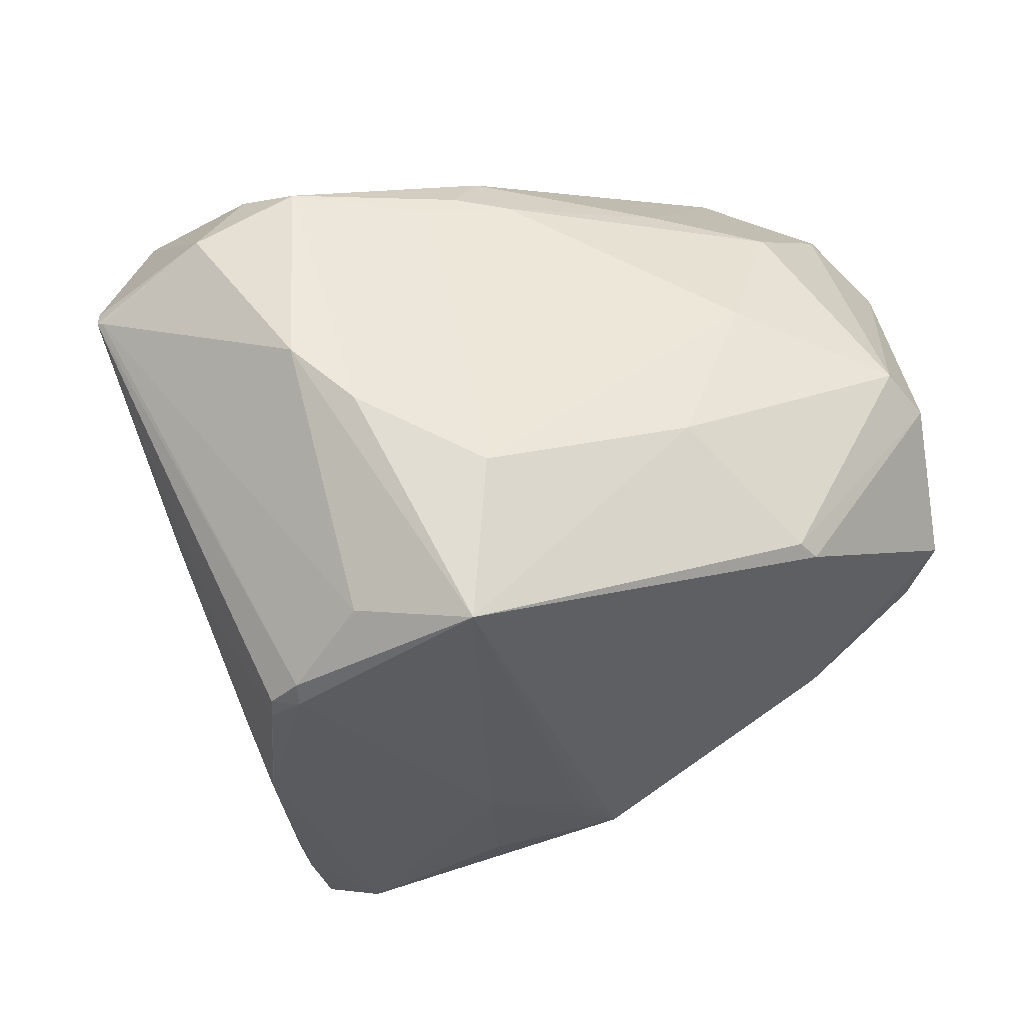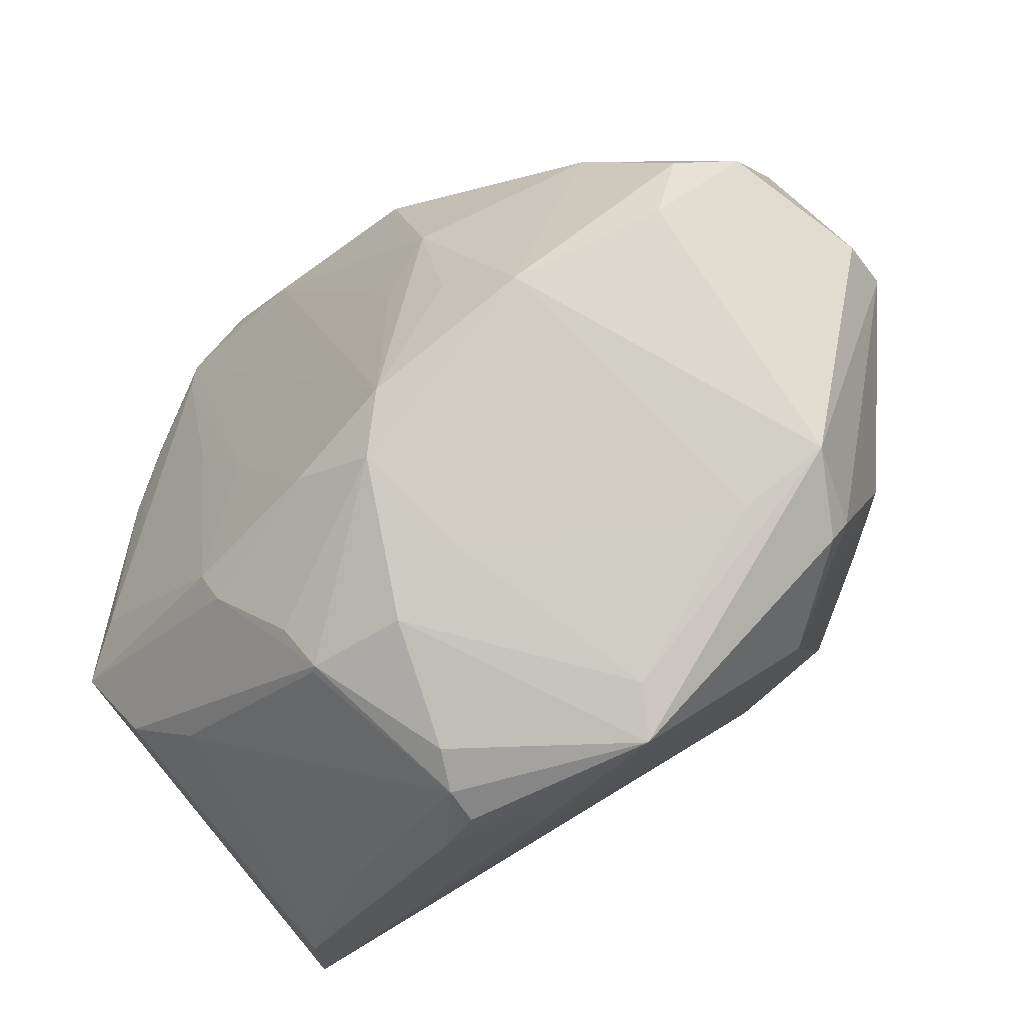
<metadata>
{"format":"obj","ext":"obj","renderer":"f3d","projection":"perspective","resolution":1024,"background":"white","views":[{"elev":41.5,"azim":-179.7,"up":"+Z"},{"elev":-33.5,"azim":-107.7,"up":"+Y"}]}
</metadata>
<code>
o
v -55.47 -17.95 114.3
v -38.49 8.196 109.7
v -58.55 -8.833 95.51
v -50.48 -18.87 120.4
v -36.19 8.3 112.2
v -55.47 -17.95 114.3
v -55.47 -17.95 114.3
v -36.19 8.3 112.2
v -38.49 8.196 109.7
v -38.49 8.196 109.7
v -36.19 8.3 112.2
v 8.855 29.44 118.2
v -50.48 -18.87 120.4
v -55.47 -17.95 114.3
v -51.96 -52.1 108.6
v -55.47 -17.95 114.3
v -58.55 -8.833 95.51
v -51.96 -52.1 108.6
v -58.55 -8.833 95.51
v -55.07 -8.649 87.07
v -56.52 -19.53 83.86
v -58.55 -8.833 95.51
v -55.67 -26.65 93.28
v -51.96 -52.1 108.6
v -58.55 -8.833 95.51
v -56.52 -19.53 83.86
v -55.67 -26.65 93.28
v -51.96 -52.1 108.6
v -55.67 -26.65 93.28
v -56.52 -19.53 83.86
v 30.87 -59.36 22.06
v 51.65 -92.52 65.59
v 38 -95.47 60.73
v -50.48 -18.87 120.4
v -51.96 -52.1 108.6
v -42.6 -57.5 116
v -43.25 -61.06 113.4
v -42.6 -57.5 116
v -51.96 -52.1 108.6
v 8.855 29.44 118.2
v 24.89 24.01 114.2
v 33.02 26.88 102.8
v 24.89 24.01 114.2
v 63.16 -23.41 125.9
v 33.02 26.88 102.8
v 33.02 26.88 102.8
v 63.16 -23.41 125.9
v 64.03 -23.95 125.4
v 8.855 29.44 118.2
v 33.02 26.88 102.8
v 32.8 27.27 99.54
v 30.87 -59.36 22.06
v 38 -95.47 60.73
v 26.51 -68.83 28.8
v 33.02 26.88 102.8
v 64.03 -23.95 125.4
v 36.72 25.92 98.72
v 33.02 26.88 102.8
v 36.72 25.92 98.72
v 32.8 27.27 99.54
v 38 -95.47 60.73
v 26.8 -69.62 29.75
v 26.51 -68.83 28.8
v 63.16 -23.41 125.9
v 49.13 -27.86 137
v 64.03 -23.95 125.4
v 64.03 -23.95 125.4
v 49.13 -27.86 137
v 63.97 -26.15 125.3
v 36.72 25.92 98.72
v 36.82 25.95 96.07
v 32.8 27.27 99.54
v 32.8 27.27 99.54
v 36.82 25.95 96.07
v 33.14 27.1 98.96
v 32.68 5.051 34.68
v 36.08 -1.377 33.36
v 38.96 -7.912 31.74
v 32.68 5.051 34.68
v 38.96 -7.912 31.74
v 37.91 -9.497 30.55
v 45.24 -46.6 24.79
v 38.16 -10.39 30.35
v 38.96 -7.912 31.74
v 38.96 -7.912 31.74
v 38.16 -10.39 30.35
v 37.91 -9.497 30.55
v -43.25 -61.06 113.4
v -51.96 -52.1 108.6
v -26.34 -88.09 91.33
v 36.08 -1.377 33.36
v 38.25 -5.184 33.23
v 38.96 -7.912 31.74
v 38.25 -5.184 33.23
v 38.5 -5.747 33.1
v 38.96 -7.912 31.74
v 32.68 5.051 34.68
v 37.91 -9.497 30.55
v 36.91 -10.23 30.45
v 32.68 5.051 34.68
v 36.91 -10.23 30.45
v 31.87 0.4055 33.8
v 28.81 -49.38 23.83
v 31.87 0.4055 33.8
v 36.91 -10.23 30.45
v 8.855 29.44 118.2
v 34.24 -5.476 135.3
v 24.89 24.01 114.2
v 24.89 24.01 114.2
v 34.24 -5.476 135.3
v 63.16 -23.41 125.9
v 63.16 -23.41 125.9
v 34.24 -5.476 135.3
v 49.13 -27.86 137
v 51.65 -92.52 65.59
v 55.13 -52.14 38.63
v 65.31 -76.15 74.1
v 30.87 -59.36 22.06
v 42.78 -68.05 37.67
v 51.65 -92.52 65.59
v 30.87 -59.36 22.06
v 45.24 -46.6 24.79
v 42.78 -68.05 37.67
v 51.65 -92.52 65.59
v 42.78 -68.05 37.67
v 55.13 -52.14 38.63
v 45.24 -46.6 24.79
v 55.13 -52.14 38.63
v 42.78 -68.05 37.67
v 8.855 29.44 118.2
v 25.25 2.002 133
v 34.24 -5.476 135.3
v 7.244 9.383 128.5
v 25.25 2.002 133
v 8.855 29.44 118.2
v 45.24 -46.6 24.79
v 38.26 -21.94 27.71
v 38.16 -10.39 30.35
v 30.87 -59.36 22.06
v 38.26 -21.94 27.71
v 45.24 -46.6 24.79
v 30.87 -59.36 22.06
v 28.81 -49.38 23.83
v 38.26 -21.94 27.71
v 38.16 -10.39 30.35
v 38.26 -21.94 27.71
v 37.91 -9.497 30.55
v 37.91 -9.497 30.55
v 38.26 -21.94 27.71
v 36.91 -10.23 30.45
v 28.81 -49.38 23.83
v 36.91 -10.23 30.45
v 38.26 -21.94 27.71
v -38.49 8.196 109.7
v -41.12 0.8211 78.12
v -58.55 -8.833 95.51
v -58.55 -8.833 95.51
v -41.12 0.8211 78.12
v -55.07 -8.649 87.07
v 64.03 -23.95 125.4
v 63.97 -26.15 125.3
v 66.74 -72.02 81.04
v 51.65 -92.52 65.59
v 65.31 -76.15 74.1
v 66.74 -72.02 81.04
v -51.96 -52.1 108.6
v -56.52 -19.53 83.86
v -49.05 -30.49 64.83
v -51.96 -52.1 108.6
v -49.05 -30.49 64.83
v -45.5 -59.47 99.74
v -55.07 -8.649 87.07
v -49.05 -30.49 64.83
v -56.52 -19.53 83.86
v -41.12 0.8211 78.12
v -49.05 -30.49 64.83
v -55.07 -8.649 87.07
v -50.48 -18.87 120.4
v -42.6 -57.5 116
v -33.59 -44.33 125.7
v 34.24 -5.476 135.3
v 35.65 -34.39 140.7
v 49.13 -27.86 137
v 25.25 2.002 133
v 35.65 -34.39 140.7
v 34.24 -5.476 135.3
v -50.48 -18.87 120.4
v -20.45 -1.98 124.6
v -36.19 8.3 112.2
v -36.19 8.3 112.2
v -20.45 -1.98 124.6
v 8.855 29.44 118.2
v 7.244 9.383 128.5
v 8.855 29.44 118.2
v -20.45 -1.98 124.6
v 45.24 -46.6 24.79
v 38.96 -7.912 31.74
v 49.07 -38.6 33.42
v 55.13 -52.14 38.63
v 49.07 -38.6 33.42
v 38.96 -7.912 31.74
v 45.24 -46.6 24.79
v 49.07 -38.6 33.42
v 55.13 -52.14 38.63
v 32.68 5.051 34.68
v 34.93 10.32 46.73
v 36.08 -1.377 33.36
v 36.08 -1.377 33.36
v 34.93 10.32 46.73
v 38.25 -5.184 33.23
v 38.25 -5.184 33.23
v 34.93 10.32 46.73
v 38.5 -5.747 33.1
v 32.68 5.051 34.68
v 24.83 10.73 40.26
v 34.93 10.32 46.73
v -26.34 -88.09 91.33
v -10.93 -91.94 67.66
v -8.004 -94.13 71.58
v 35.65 -34.39 140.7
v 43.33 -38.96 136.1
v 49.13 -27.86 137
v 38 -95.47 60.73
v 18.02 -73.25 35.72
v 26.8 -69.62 29.75
v 26.8 -69.62 29.75
v 18.02 -73.25 35.72
v 26.51 -68.83 28.8
v -51.96 -52.1 108.6
v -30.33 -81.17 89.22
v -26.34 -88.09 91.33
v -51.96 -52.1 108.6
v -45.5 -59.47 99.74
v -30.33 -81.17 89.22
v 49.13 -27.86 137
v 57.93 -42.83 124.8
v 63.97 -26.15 125.3
v 43.33 -38.96 136.1
v 57.93 -42.83 124.8
v 49.13 -27.86 137
v 63.97 -26.15 125.3
v 57.93 -42.83 124.8
v 66.74 -72.02 81.04
v -50.48 -18.87 120.4
v -33.59 -44.33 125.7
v -28.22 -24.24 127.6
v 7.244 9.383 128.5
v -20.45 -1.98 124.6
v -28.22 -24.24 127.6
v -50.48 -18.87 120.4
v -28.22 -24.24 127.6
v -20.45 -1.98 124.6
v -26.34 -88.09 91.33
v -8.004 -94.13 71.58
v -0.7584 -94.86 70.17
v -10.93 -91.94 67.66
v -0.7584 -94.86 70.17
v -8.004 -94.13 71.58
v -10.93 -91.94 67.66
v 38 -95.47 60.73
v -0.7584 -94.86 70.17
v -26.34 -88.09 91.33
v -15.14 -87.7 64.9
v -10.93 -91.94 67.66
v 32.8 27.27 99.54
v 33.14 27.1 98.96
v 38.11 20.81 76.1
v 32.8 27.27 99.54
v 38.11 20.81 76.1
v 24.83 10.73 40.26
v 36.82 25.95 96.07
v 38.11 20.81 76.1
v 33.14 27.1 98.96
v 24.83 10.73 40.26
v 38.11 20.81 76.1
v 34.93 10.32 46.73
v 36.82 25.95 96.07
v 38.32 20.71 76.17
v 38.11 20.81 76.1
v 34.93 10.32 46.73
v 38.32 20.71 76.17
v 38.5 -5.747 33.1
v 38.11 20.81 76.1
v 38.32 20.71 76.17
v 34.93 10.32 46.73
v 55.13 -52.14 38.63
v 65.1 -65.21 69.38
v 65.31 -76.15 74.1
v 65.31 -76.15 74.1
v 65.1 -65.21 69.38
v 66.74 -72.02 81.04
v 64.03 -23.95 125.4
v 66.74 -72.02 81.04
v 65.1 -65.21 69.38
v 38 -95.47 60.73
v 15.42 -92.44 61.97
v 18.02 -73.25 35.72
v -10.93 -91.94 67.66
v 15.42 -92.44 61.97
v 38 -95.47 60.73
v -10.93 -91.94 67.66
v 18.02 -73.25 35.72
v 15.42 -92.44 61.97
v -43.25 -61.06 113.4
v -26.34 -88.09 91.33
v -26.47 -69.06 114.8
v -43.25 -61.06 113.4
v -26.47 -69.06 114.8
v -42.6 -57.5 116
v -42.6 -57.5 116
v -26.47 -69.06 114.8
v -33.59 -44.33 125.7
v 18.02 -73.25 35.72
v -12.27 -76.03 47.22
v 26.51 -68.83 28.8
v -15.14 -87.7 64.9
v -12.27 -76.03 47.22
v -10.93 -91.94 67.66
v -26.47 -69.06 114.8
v -26.32 -68.24 115.2
v -33.59 -44.33 125.7
v -10.93 -91.94 67.66
v -11.1 -76.37 47.24
v 18.02 -73.25 35.72
v 18.02 -73.25 35.72
v -11.1 -76.37 47.24
v -12.27 -76.03 47.22
v -12.27 -76.03 47.22
v -11.1 -76.37 47.24
v -10.93 -91.94 67.66
v 30.87 -59.36 22.06
v 26.51 -68.83 28.8
v -2.913 -61.82 34.52
v -12.27 -76.03 47.22
v -2.913 -61.82 34.52
v 26.51 -68.83 28.8
v 32.68 5.051 34.68
v 11.4 8.057 44.32
v 24.83 10.73 40.26
v 32.68 5.051 34.68
v -34.54 -43.25 49.12
v 11.4 8.057 44.32
v -49.05 -30.49 64.83
v -34.54 -43.25 49.12
v -31.58 -52.89 48.83
v 30.87 -59.36 22.06
v -1.305 -57.58 32.34
v 28.81 -49.38 23.83
v 30.87 -59.36 22.06
v -2.913 -61.82 34.52
v -1.305 -57.58 32.34
v -12.27 -76.03 47.22
v -10.87 -70.1 42.88
v -2.913 -61.82 34.52
v -31.58 -52.89 48.83
v -10.87 -70.1 42.88
v -12.27 -76.03 47.22
v -31.58 -52.89 48.83
v -2.913 -61.82 34.52
v -10.87 -70.1 42.88
v -30.33 -81.17 89.22
v -23.03 -73.08 56.24
v -26.34 -88.09 91.33
v -26.34 -88.09 91.33
v -23.03 -73.08 56.24
v -15.14 -87.7 64.9
v -15.14 -87.7 64.9
v -23.03 -73.08 56.24
v -12.27 -76.03 47.22
v -31.58 -52.89 48.83
v -12.27 -76.03 47.22
v -23.03 -73.08 56.24
v -26.34 -88.09 91.33
v -0.7584 -94.86 70.17
v -6.68 -90.92 81.73
v -38.49 8.196 109.7
v 8.855 29.44 118.2
v -11.69 9.842 56.9
v -38.49 8.196 109.7
v -11.69 9.842 56.9
v -41.12 0.8211 78.12
v 11.4 8.057 44.32
v -11.69 9.842 56.9
v 24.83 10.73 40.26
v 64.03 -23.95 125.4
v 47.21 7.866 101.2
v 36.72 25.92 98.72
v 36.72 25.92 98.72
v 47.21 7.866 101.2
v 36.82 25.95 96.07
v -11.69 9.842 56.9
v 5.942 13.3 54.42
v 24.83 10.73 40.26
v -49.05 -30.49 64.83
v -37.05 -24.8 57.75
v -34.54 -43.25 49.12
v -34.54 -43.25 49.12
v -20.77 -50.96 41.68
v -31.58 -52.89 48.83
v -2.913 -61.82 34.52
v -20.77 -50.96 41.68
v -1.305 -57.58 32.34
v -31.58 -52.89 48.83
v -20.77 -50.96 41.68
v -2.913 -61.82 34.52
v -26.32 -68.24 115.2
v -16.96 -45.51 129.2
v -33.59 -44.33 125.7
v 25.25 2.002 133
v 16.73 -34.32 137.9
v 35.65 -34.39 140.7
v 16.73 -34.32 137.9
v 12.51 -37.96 137.6
v 35.65 -34.39 140.7
v 51.65 -92.52 65.59
v -4.022 -89.92 84.04
v 38 -95.47 60.73
v 38 -95.47 60.73
v -4.022 -89.92 84.04
v -0.7584 -94.86 70.17
v -0.7584 -94.86 70.17
v -4.022 -89.92 84.04
v -6.68 -90.92 81.73
v -26.34 -88.09 91.33
v -6.68 -90.92 81.73
v -4.022 -89.92 84.04
v -30.33 -81.17 89.22
v -28.41 -66.95 61.14
v -23.03 -73.08 56.24
v 64.03 -23.95 125.4
v 50.14 2.486 102.3
v 47.21 7.866 101.2
v -49.05 -30.49 64.83
v -30.41 -63.59 61.38
v -45.5 -59.47 99.74
v -45.5 -59.47 99.74
v -30.41 -63.59 61.38
v -30.33 -81.17 89.22
v -30.33 -81.17 89.22
v -30.41 -63.59 61.38
v -28.41 -66.95 61.14
v -49.05 -30.49 64.83
v -31.58 -52.89 48.83
v -30.41 -63.59 61.38
v -31.58 -52.89 48.83
v -23.03 -73.08 56.24
v -30.41 -63.59 61.38
v -28.41 -66.95 61.14
v -30.41 -63.59 61.38
v -23.03 -73.08 56.24
v 7.244 9.383 128.5
v 13.32 -19.27 134.7
v 25.25 2.002 133
v 25.25 2.002 133
v 13.32 -19.27 134.7
v 16.73 -34.32 137.9
v 7.244 9.383 128.5
v -28.22 -24.24 127.6
v 13.32 -19.27 134.7
v 36.82 25.95 96.07
v 49.47 3.747 99.87
v 38.32 20.71 76.17
v 47.21 7.866 101.2
v 49.47 3.747 99.87
v 36.82 25.95 96.07
v 64.03 -23.95 125.4
v 49.47 3.747 99.87
v 50.14 2.486 102.3
v 50.14 2.486 102.3
v 49.47 3.747 99.87
v 47.21 7.866 101.2
v -33.59 -44.33 125.7
v 4.653 -37.79 136.2
v -28.22 -24.24 127.6
v 16.73 -34.32 137.9
v 4.653 -37.79 136.2
v 12.51 -37.96 137.6
v -16.96 -45.51 129.2
v 4.653 -37.79 136.2
v -33.59 -44.33 125.7
v 13.32 -19.27 134.7
v 4.653 -37.79 136.2
v 16.73 -34.32 137.9
v -28.22 -24.24 127.6
v 4.653 -37.79 136.2
v 13.32 -19.27 134.7
v -41.12 0.8211 78.12
v -27.73 -8.637 57.17
v -49.05 -30.49 64.83
v -11.69 9.842 56.9
v -27.73 -8.637 57.17
v -41.12 0.8211 78.12
v 11.4 8.057 44.32
v -27.73 -8.637 57.17
v -11.69 9.842 56.9
v -49.05 -30.49 64.83
v -27.73 -8.637 57.17
v -37.05 -24.8 57.75
v -37.05 -24.8 57.75
v -27.73 -8.637 57.17
v -34.54 -43.25 49.12
v 8.855 29.44 118.2
v 32.8 27.27 99.54
v 6.771 17.77 69.03
v 32.8 27.27 99.54
v 24.83 10.73 40.26
v 6.771 17.77 69.03
v 5.942 13.3 54.42
v 6.771 17.77 69.03
v 24.83 10.73 40.26
v 8.855 29.44 118.2
v 6.771 17.77 69.03
v -6.163 13.08 63.78
v -11.69 9.842 56.9
v 6.771 17.77 69.03
v 5.942 13.3 54.42
v -6.163 13.08 63.78
v 6.771 17.77 69.03
v -11.69 9.842 56.9
v 8.855 29.44 118.2
v -6.624 13.52 66.39
v -11.69 9.842 56.9
v 8.855 29.44 118.2
v -6.163 13.08 63.78
v -6.624 13.52 66.39
v -6.163 13.08 63.78
v -11.69 9.842 56.9
v -6.624 13.52 66.39
v 55.13 -52.14 38.63
v 38.96 -7.912 31.74
v 46.07 -21.58 43.21
v 35.65 -34.39 140.7
v 9.462 -45.52 135
v 43.33 -38.96 136.1
v 43.33 -38.96 136.1
v 9.462 -45.52 135
v -26.47 -69.06 114.8
v -26.47 -69.06 114.8
v 9.462 -45.52 135
v -26.32 -68.24 115.2
v -26.32 -68.24 115.2
v 9.462 -45.52 135
v -16.96 -45.51 129.2
v 12.51 -37.96 137.6
v 9.462 -45.52 135
v 35.65 -34.39 140.7
v 4.653 -37.79 136.2
v 9.462 -45.52 135
v 12.51 -37.96 137.6
v -16.96 -45.51 129.2
v 9.462 -45.52 135
v 4.653 -37.79 136.2
v 32.68 5.051 34.68
v 31.87 0.4055 33.8
v 17.56 -13.4 35.9
v 32.68 5.051 34.68
v 17.56 -13.4 35.9
v -34.54 -43.25 49.12
v 51.65 -92.52 65.59
v 66.74 -72.02 81.04
v 53.7 -53.76 114
v 57.93 -42.83 124.8
v 53.7 -53.76 114
v 66.74 -72.02 81.04
v 43.33 -38.96 136.1
v 53.7 -53.76 114
v 57.93 -42.83 124.8
v 51.65 -92.52 65.59
v 53.7 -53.76 114
v 43.33 -38.96 136.1
v 64.03 -23.95 125.4
v 52.17 -2.441 102
v 49.47 3.747 99.87
v 55.13 -52.14 38.63
v 57.22 -46.01 57.14
v 65.1 -65.21 69.38
v 64.03 -23.95 125.4
v 57.22 -46.01 57.14
v 52.17 -2.441 102
v 55.13 -52.14 38.63
v 46.07 -21.58 43.21
v 57.22 -46.01 57.14
v 28.81 -49.38 23.83
v 14.36 -26.44 33.86
v 31.87 0.4055 33.8
v -1.305 -57.58 32.34
v 14.36 -26.44 33.86
v 28.81 -49.38 23.83
v -34.54 -43.25 49.12
v -25.68 -19.22 52.66
v 11.4 8.057 44.32
v 11.4 8.057 44.32
v -25.68 -19.22 52.66
v -27.73 -8.637 57.17
v -27.73 -8.637 57.17
v -25.68 -19.22 52.66
v -34.54 -43.25 49.12
v 38.5 -5.747 33.1
v 43.43 5.08 72.67
v 38.96 -7.912 31.74
v 38.32 20.71 76.17
v 43.43 5.08 72.67
v 38.5 -5.747 33.1
v 49.47 3.747 99.87
v 43.43 5.08 72.67
v 38.32 20.71 76.17
v 52.17 -2.441 102
v 43.43 5.08 72.67
v 49.47 3.747 99.87
v 38.96 -7.912 31.74
v 43.43 5.08 72.67
v 46.07 -21.58 43.21
v 57.22 -46.01 57.14
v 43.43 5.08 72.67
v 52.17 -2.441 102
v 46.07 -21.58 43.21
v 43.43 5.08 72.67
v 57.22 -46.01 57.14
v -26.34 -88.09 91.33
v 6.757 -86.48 86.25
v -26.47 -69.06 114.8
v 51.65 -92.52 65.59
v 6.757 -86.48 86.25
v -4.022 -89.92 84.04
v -26.34 -88.09 91.33
v -4.022 -89.92 84.04
v 6.757 -86.48 86.25
v -34.54 -43.25 49.12
v 0.1685 -35.93 36.99
v -20.77 -50.96 41.68
v 17.56 -13.4 35.9
v 0.1685 -35.93 36.99
v -34.54 -43.25 49.12
v 31.87 0.4055 33.8
v 0.1685 -35.93 36.99
v 17.56 -13.4 35.9
v 14.36 -26.44 33.86
v 0.1685 -35.93 36.99
v 31.87 0.4055 33.8
v -20.77 -50.96 41.68
v 0.1685 -35.93 36.99
v -1.305 -57.58 32.34
v -1.305 -57.58 32.34
v 0.1685 -35.93 36.99
v 14.36 -26.44 33.86
v 64.03 -23.95 125.4
v 65.1 -65.21 69.38
v 59.26 -44.9 69.05
v 57.22 -46.01 57.14
v 59.26 -44.9 69.05
v 65.1 -65.21 69.38
v 64.03 -23.95 125.4
v 59.26 -44.9 69.05
v 57.22 -46.01 57.14
v 51.65 -92.52 65.59
v 43.33 -38.96 136.1
v 31.88 -53.9 120.6
v 43.33 -38.96 136.1
v -26.47 -69.06 114.8
v 24.19 -55.94 119.8
v 43.33 -38.96 136.1
v 24.19 -55.94 119.8
v 31.88 -53.9 120.6
v 6.757 -86.48 86.25
v 24.19 -55.94 119.8
v -26.47 -69.06 114.8
v 51.65 -92.52 65.59
v 26.69 -63.17 110.4
v 6.757 -86.48 86.25
v 51.65 -92.52 65.59
v 31.88 -53.9 120.6
v 26.69 -63.17 110.4
v 24.19 -55.94 119.8
v 26.69 -63.17 110.4
v 31.88 -53.9 120.6
v 6.757 -86.48 86.25
v 26.69 -63.17 110.4
v 24.19 -55.94 119.8
f 1 2 3
f 4 5 6
f 7 8 9
f 10 11 12
f 13 14 15
f 16 17 18
f 19 20 21
f 22 23 24
f 25 26 27
f 28 29 30
f 31 32 33
f 34 35 36
f 37 38 39
f 40 41 42
f 43 44 45
f 46 47 48
f 49 50 51
f 52 53 54
f 55 56 57
f 58 59 60
f 61 62 63
f 64 65 66
f 67 68 69
f 70 71 72
f 73 74 75
f 76 77 78
f 79 80 81
f 82 83 84
f 85 86 87
f 88 89 90
f 91 92 93
f 94 95 96
f 97 98 99
f 100 101 102
f 103 104 105
f 106 107 108
f 109 110 111
f 112 113 114
f 115 116 117
f 118 119 120
f 121 122 123
f 124 125 126
f 127 128 129
f 130 131 132
f 133 134 135
f 136 137 138
f 139 140 141
f 142 143 144
f 145 146 147
f 148 149 150
f 151 152 153
f 154 155 156
f 157 158 159
f 160 161 162
f 163 164 165
f 166 167 168
f 169 170 171
f 172 173 174
f 175 176 177
f 178 179 180
f 181 182 183
f 184 185 186
f 187 188 189
f 190 191 192
f 193 194 195
f 196 197 198
f 199 200 201
f 202 203 204
f 205 206 207
f 208 209 210
f 211 212 213
f 214 215 216
f 217 218 219
f 220 221 222
f 223 224 225
f 226 227 228
f 229 230 231
f 232 233 234
f 235 236 237
f 238 239 240
f 241 242 243
f 244 245 246
f 247 248 249
f 250 251 252
f 253 254 255
f 256 257 258
f 259 260 261
f 262 263 264
f 265 266 267
f 268 269 270
f 271 272 273
f 274 275 276
f 277 278 279
f 280 281 282
f 283 284 285
f 286 287 288
f 289 290 291
f 292 293 294
f 295 296 297
f 298 299 300
f 301 302 303
f 304 305 306
f 307 308 309
f 310 311 312
f 313 314 315
f 316 317 318
f 319 320 321
f 322 323 324
f 325 326 327
f 328 329 330
f 331 332 333
f 334 335 336
f 337 338 339
f 340 341 342
f 343 344 345
f 346 347 348
f 349 350 351
f 352 353 354
f 355 356 357
f 358 359 360
f 361 362 363
f 364 365 366
f 367 368 369
f 370 371 372
f 373 374 375
f 376 377 378
f 379 380 381
f 382 383 384
f 385 386 387
f 388 389 390
f 391 392 393
f 394 395 396
f 397 398 399
f 400 401 402
f 403 404 405
f 406 407 408
f 409 410 411
f 412 413 414
f 415 416 417
f 418 419 420
f 421 422 423
f 424 425 426
f 427 428 429
f 430 431 432
f 433 434 435
f 436 437 438
f 439 440 441
f 442 443 444
f 445 446 447
f 448 449 450
f 451 452 453
f 454 455 456
f 457 458 459
f 460 461 462
f 463 464 465
f 466 467 468
f 469 470 471
f 472 473 474
f 475 476 477
f 478 479 480
f 481 482 483
f 484 485 486
f 487 488 489
f 490 491 492
f 493 494 495
f 496 497 498
f 499 500 501
f 502 503 504
f 505 506 507
f 508 509 510
f 511 512 513
f 514 515 516
f 517 518 519
f 520 521 522
f 523 524 525
f 526 527 528
f 529 530 531
f 532 533 534
f 535 536 537
f 538 539 540
f 541 542 543
f 544 545 546
f 547 548 549
f 550 551 552
f 553 554 555
f 556 557 558
f 559 560 561
f 562 563 564
f 565 566 567
f 568 569 570
f 571 572 573
f 574 575 576
f 577 578 579
f 580 581 582
f 583 584 585
f 586 587 588
f 589 590 591
f 592 593 594
f 595 596 597
f 598 599 600
f 601 602 603
f 604 605 606
f 607 608 609
f 610 611 612
f 613 614 615
f 616 617 618
f 619 620 621
f 622 623 624
f 625 626 627
f 628 629 630
f 631 632 633
f 634 635 636
f 637 638 639
f 640 641 642
f 643 644 645
f 646 647 648
f 649 650 651
f 652 653 654
f 655 656 657
f 658 659 660
f 661 662 663
f 664 665 666
f 667 668 669
f 670 671 672
f 673 674 675
f 676 677 678

</code>
